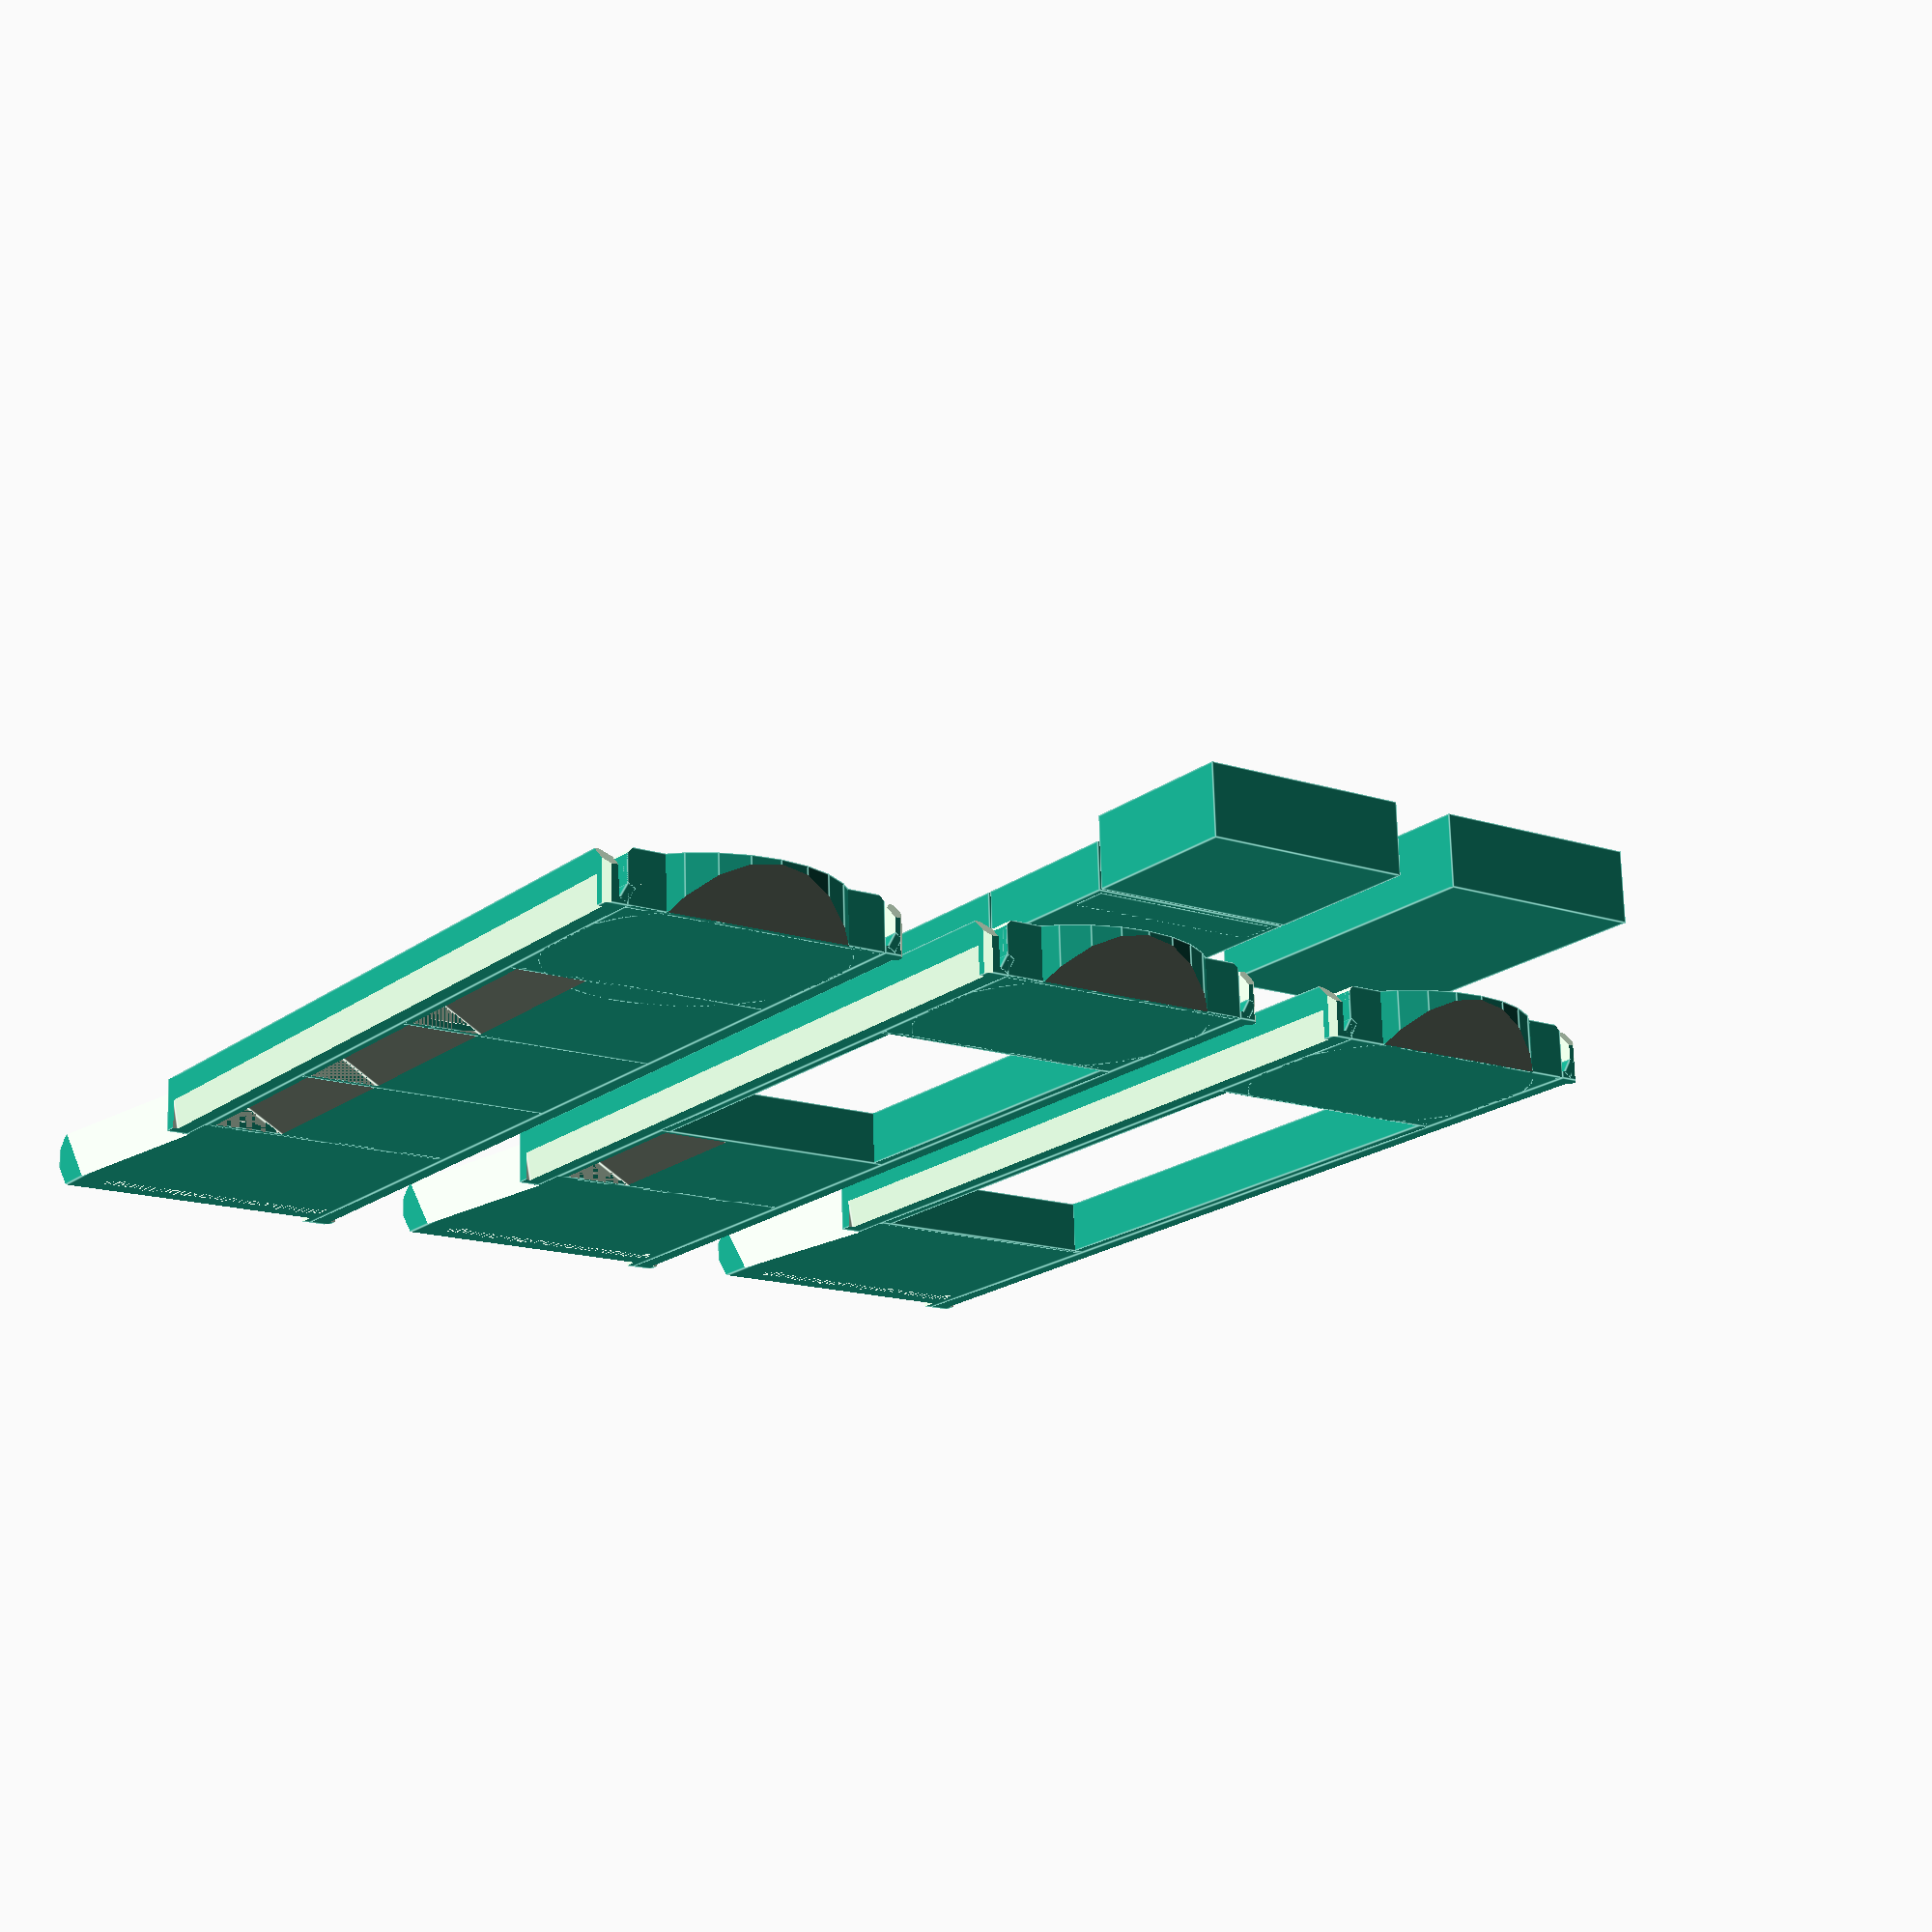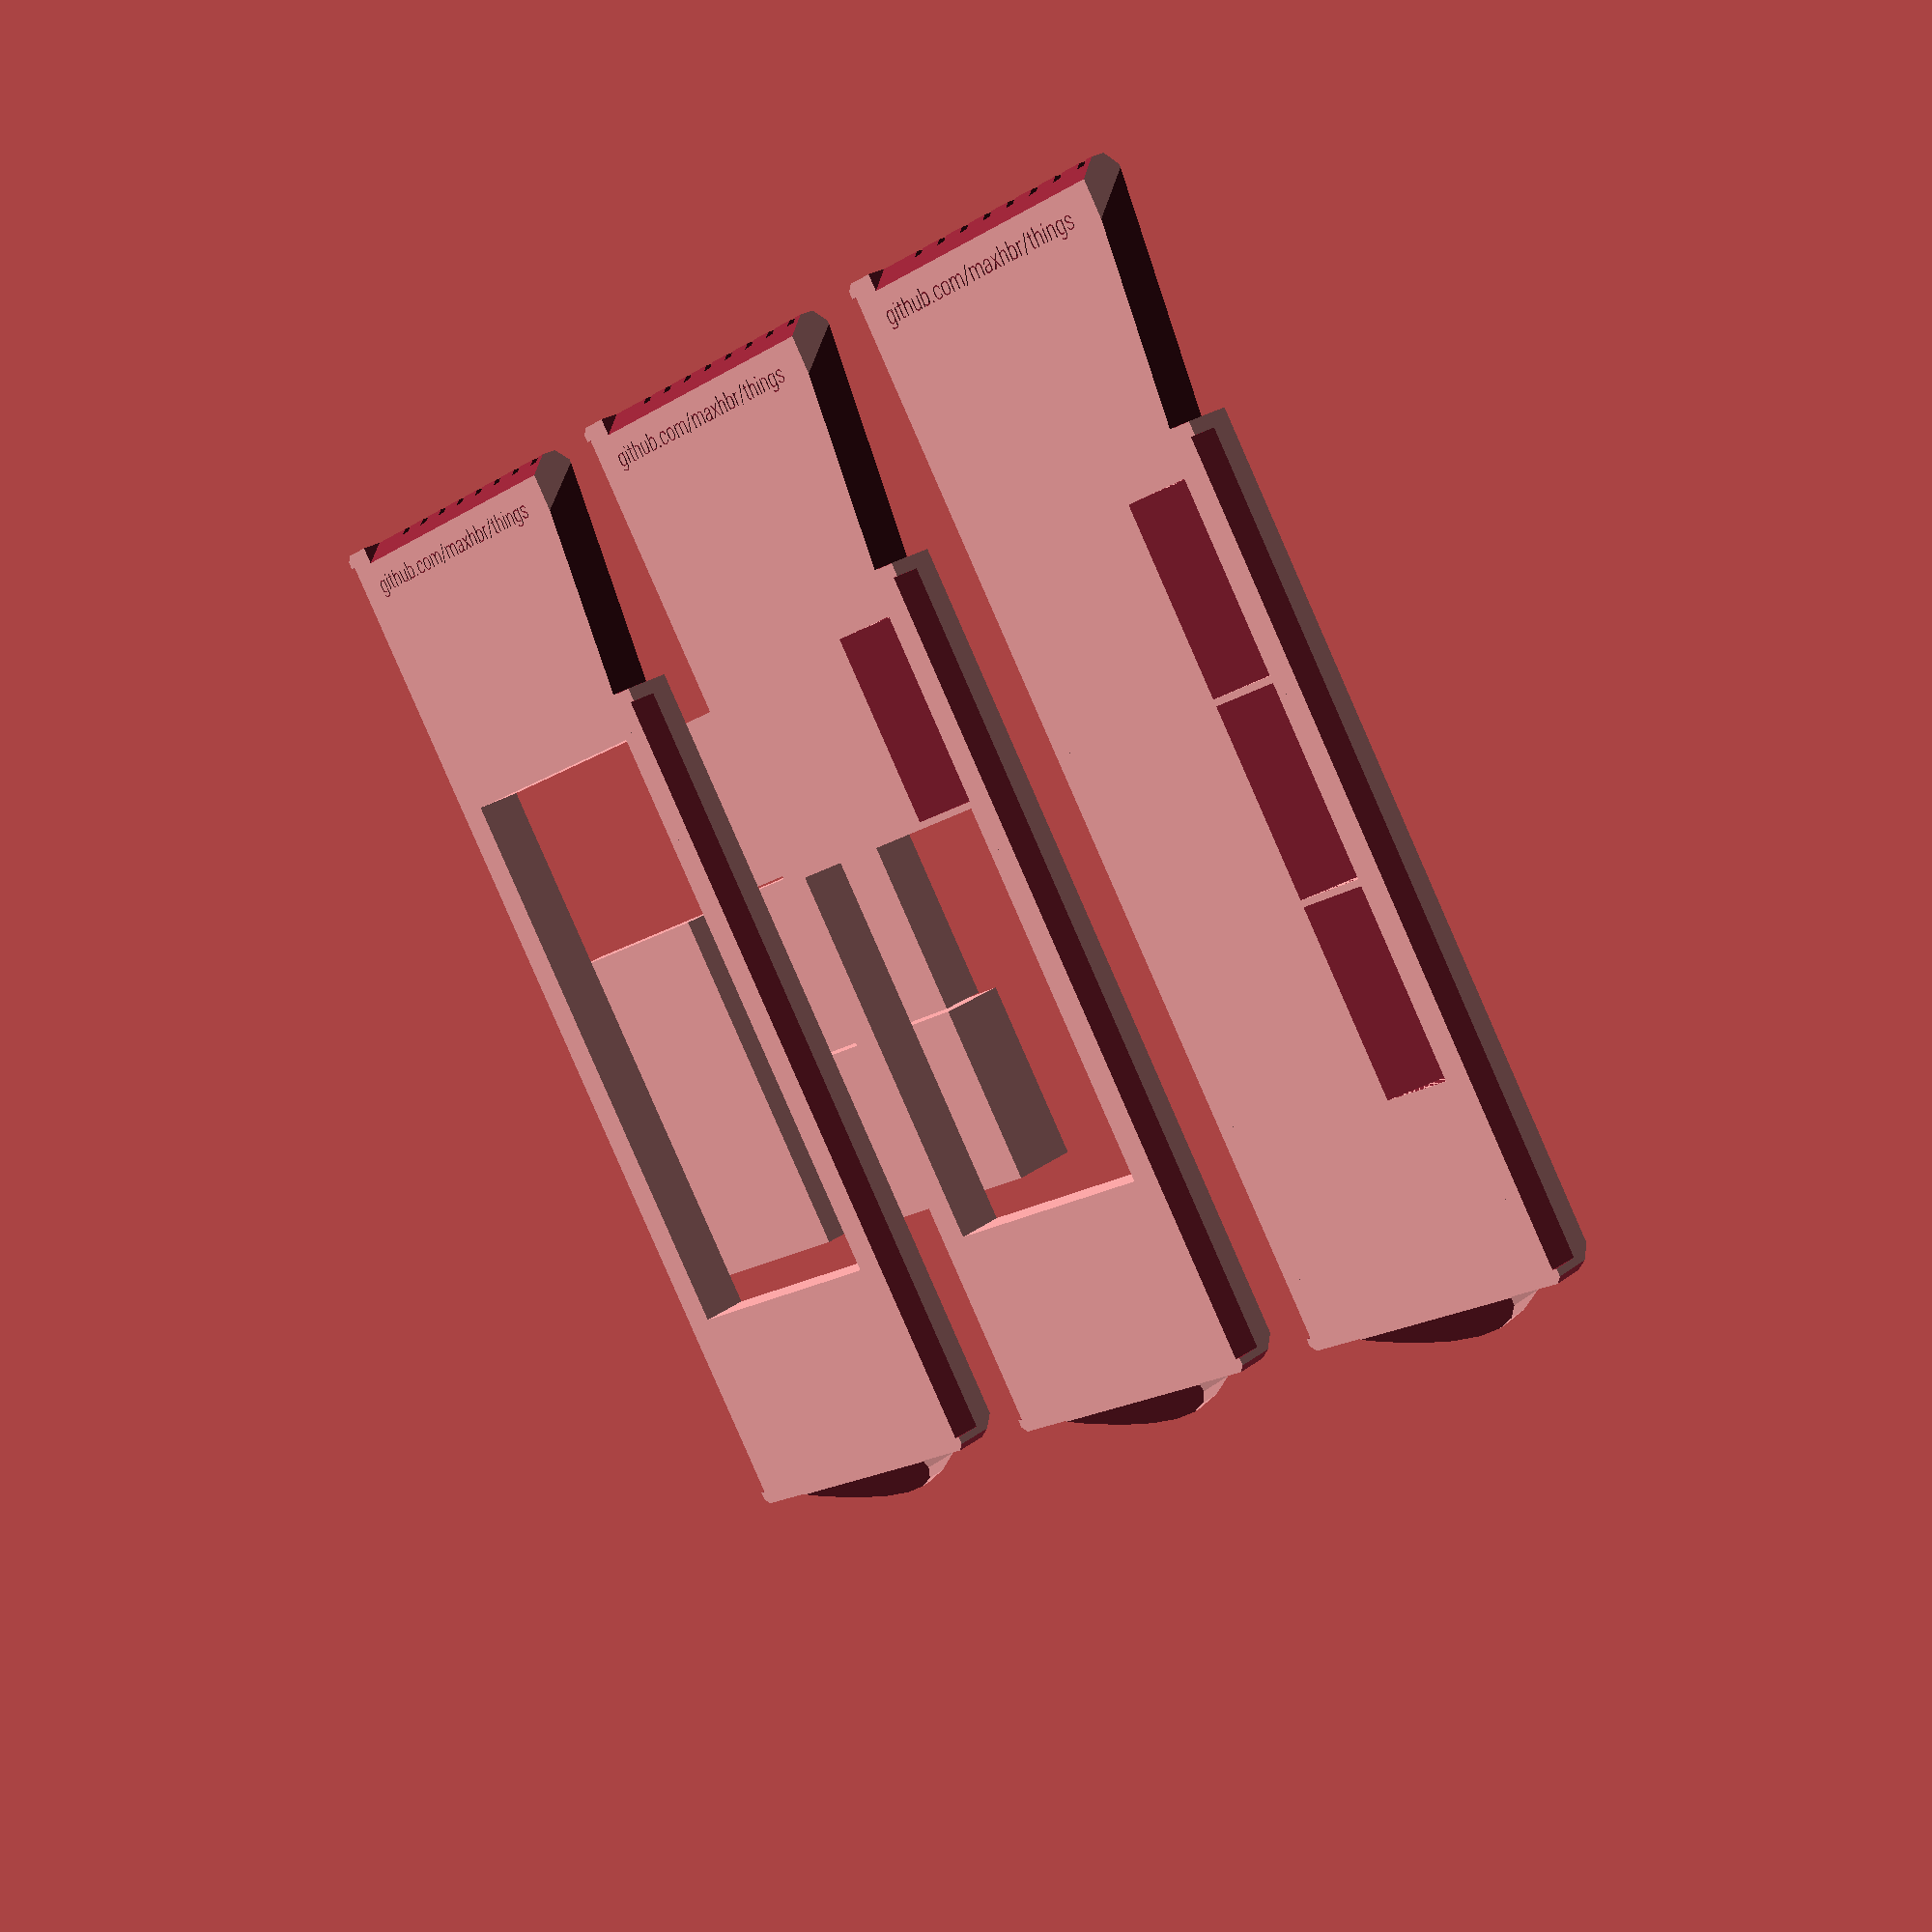
<openscad>

wall=1.5;
width=46;
depth=60;
height=12;

module tray(posX=0, bigger=false) {
    translate([posX * (width - wall),0,0])
        difference() {
            cube([width,depth,height], center=true);
            union() {
                translate([0,0,wall])
                    intersection() {
                        intersection() {
                            cube([width - 2*wall,depth -2*wall,height], center=true);
                            cylinder(h=width, d=depth, center=true);
                        }
                        translate([0,0,15+21])
                            rotate([0,90,0])
                            cylinder(h=width, d=depth*1.4, center=true);
                    }
                if (bigger) {
                    translate([0,15 - wall/2,4+wall])
                        cube([width - 2*wall,30-wall,20], center=true);
                    translate([0, +depth/2-2.5/2,8])
                        cube([width - 2*wall,5,5], center=true);
                }
                translate([0,-20+2,-14])
                    rotate([90,0,90])
                    cylinder(width-2*wall,20,20,$fn=3,center=true);
            }
        }
}

module trayEnd(posX=0) {
    translate([posX * (width - wall),0,0])
        difference() {
            union(){
                cube([width,depth,height], center=true);
                intersection() {
                cylinder(h=height, d=depth + wall*2, center=true);
                translate([width-wall,0,0])
                cube([width,depth,height], center=true);
                }
            }
            union() {
                translate([0,0,wall])
                    intersection() {
                        cylinder(h=width+1, d=depth, center=true);
                        intersection() {
                            translate([0,0,15+32])
                                rotate([0,90,90])
                                cylinder(h=width*2, d=depth*1.73, center=true);
                            cube([100,depth-3*wall,10],center=true);
                        }
                    }
                translate([34,0,0])
                    rotate([0,37,0])
                    cube([10, depth, 30], center=true);
            }
        }
}

module cards(posX=0) {
    translate([posX * (width - wall) -10,0,0])
        difference() {
            translate([0,-2.5,0])
                cube([width+20,depth + 5,height], center=true);
            union() {
                for (a =[21:-7:-28]) {
                    translate([0,a,wall+1]) 
                        rotate([0,0,7])
                        rotate([-5,0,0])
                        union() {
                            rotate([0,2,0])
                                cube([width + wall + 20,2,height], center=true);
                            translate([-5+wall, 0,4])
                                rotate([45,0,0])
                                cube([width + wall + 10+10 + 10,5,5], center=true);
                        }
                }
                translate([-36,-14.5,7])
                    rotate([0,45,0])
                    cube([10,depth+5,10], center=true);
                translate([width/2 + 5.5,-depth/2 - 5,0])
                    cube([11,10,20], center=true);
                translate([0,-37,0])
                    rotate([0,0,7])
                    rotate([-5,0,0])
                    translate([-4.5,0,0])
                    cube([width+10,10,20], center=true);

            }
        }
}

module rail() {
    difference() {
        union() {
            difference() {
                translate([-10 + 28,- (depth / 2) - 2.5,0])
                    cube([244 - 56,5,12], center=true);
                translate([wall, 3, wall])
                    translate([-10 + 28,- (depth / 2) - 2.5,0])
                    cube([245 - 56,5,12], center=true);
            }
            difference() {
                translate([-10, (depth / 2) + 2.5,0])
                    cube([244,5,12], center=true);
                translate([0, 2.5, wall])
                    translate([-10, (depth / 2) - 2.5,0])
                    cube([245,5,12], center=true);
            }
        }
        union() {
            translate([114,0,7])
                rotate([0,45,0])
                cube([10,depth+15,10], center=true);
            translate([-134,0,7])
                rotate([0,45,0])
                cube([10,depth+15,10], center=true);
        }
    }
}

module v1_base() {
    translate([0,0,6]) {
        difference() {
            union() {
                cards(posX=-2);
                children();
                rail();
                translate([-10 + 28,- (depth / 2),-3.5])
                    rotate([60,0,0])
                    cube([244 - 56,4,2], center=true);
                translate([-10,+ (depth / 2) + 2.4,-3.5])
                    rotate([60,0,0])
                    cube([244,4,2], center=true);
            }
            union() {
                translate([-10, +depth/2+2.5/2,7])
                    rotate([45,0,0])
                    cube([245,5,5], center=true);
                translate([-10+wall + 28, -depth/2-2.5/2,7])
                    rotate([45,0,0])
                    cube([245 - 56,5,5], center=true);
                translate([-139,-12,0])
                    rotate([0,-37,0])
                    cube([10, depth + 20, 30], center=true);

                translate([18,-40,0])
                    rotate([0,-10,90])
                    cube([10, 188-4*wall, 30], center=true);
                translate([-10,40,0])
                    rotate([0,10,90])
                    cube([10, 244-4*wall, 30], center=true);
                
                translate([112.5,36,0])
                    rotate([0,0,45])
                    cube([4,4,20],center=true);
                translate([112.5,-36,0])
                    rotate([0,0,45])
                    cube([4,4,20],center=true);
                translate([-132.5,36,0])
                    rotate([0,0,45])
                    cube([4,4,20],center=true);

                translate([-120.5,0,-5.7])
                    rotate([180,0,270])
                    linear_extrude(0.31)
                    text("github.com/maxhbr/things",
                            font = "Roboto Condensed:style=Light",
                            size = 4,
                            halign = "center");
            }
        }
    }
}

module v1a() {
    v1_base() {
        tray(posX=-1, bigger=true);
        tray(bigger=true);
        tray(posX=1, bigger=true);
        trayEnd(posX=2);
    }
}

module v1b() {
    v1_base() {
        tray(posX=-1, bigger=true);
        translate([22,(depth-wall - 1)/2,0])
            cube([134-width,wall+1,12], center=true);
        translate([22,-(depth-wall - 1)/2,0])
            cube([134-width,wall + 1,12], center=true);

        trayEnd(posX=2);
        translate([66.5,0,0])
            cube([wall, depth,12], center=true);
    }
}

module v1c() {
    v1_base() {
        translate([1,(depth-wall - 1)/2,0])
            cube([134,wall+1,12], center=true);
        translate([1,-(depth-wall - 1)/2,0])
            cube([134,wall + 1,12], center=true);
        translate([-66.5,0,0])
            cube([wall, depth,12], center=true);

        trayEnd(posX=2);
        translate([66.5,0,0])
            cube([wall, depth,12], center=true);
    }
}

highRes=false;
justOnePart="";

module part(partName, shift=[0,0,0]){
    if (justOnePart == ""){
        translate(shift)
            children();
    } else if (justOnePart == partName) {
        $fa = 1;
        $fs = 0.4;
        rotate([0,0,35]) {
            children();
        }
    }
}

module boxes() {

    translate([-width + 1.5* wall,0,6]) {
        difference() {
            cube([width - 2*wall, depth - 4*wall, height], center=true);
            union() {
                translate([0,14.625 - wall,wall/2]) {
                    cube([width - 2*wall - 2*wall, (depth - 4*wall- 2*wall - wall) / 2, height], center=true);
                }
                translate([0,-(14.625 - wall),wall/2]) {
                    cube([width - 2*wall - 2*wall, (depth - 4*wall- 2*wall - wall) / 2, height], center=true);
                }
            }
        }
        translate([14.75,0,0])
            difference(){
                cube([height - wall, depth - 4*wall- 2*wall, height], center=true);
                translate([-(height - wall)/2, 0, (height - wall)/2])
                    rotate([90,90,0])
                    cylinder(r=height - wall, h=depth - 4*wall- 2*wall, center=true);
            }
    }

    translate([0,0,6]) {
        difference() {
            cube([width - 2*wall, depth - 4*wall, height], center=true);
            translate([0,0,wall/2]) {
                cube([width - 2*wall - 2*wall, depth - 4*wall- 2*wall, height], center=true);
            }
        }
        translate([14.75,0,0])
            difference(){
                cube([height - wall, depth - 4*wall- 2*wall, height], center=true);
                translate([-(height - wall)/2, 0, (height - wall)/2])
                    rotate([90,90,0])
                    cylinder(r=height - wall, h=depth - 4*wall- 2*wall, center=true);
            }
    }

    translate([+width - 1.5 * wall,0,9]) {
        difference() {
            cube([width - 2*wall, depth - 4*wall, 1.5*height], center=true);
            translate([0,0,wall/2])
                cube([width - 2*wall - 2*wall, depth - 4*wall- 2*wall, 1.5*height], center=true);
        }
    }

    translate([(+width - 1 * wall)/2,+70,9]) {
        difference() {
            cube([(width - 2*wall) * 2 , depth - 4*wall, 1.5*height], center=true);
            translate([0,0,wall/2])
                cube([(width - 2*wall) * 2 - 2*wall, depth - 4*wall- 2*wall, 1.5*height], center=true);
        }
    }

}

part("stuffholder-v1a.stl") v1a();
part("stuffholder-v1b.stl", shift=[0,90,0]) v1b();
part("stuffholder-v1c.stl", shift=[0,180,0]) v1c();
part("stuffholder-boxes.stl", shift=[0,180,60]) boxes();

</openscad>
<views>
elev=107.5 azim=54.9 roll=1.6 proj=p view=edges
elev=156.3 azim=301.0 roll=321.2 proj=p view=solid
</views>
